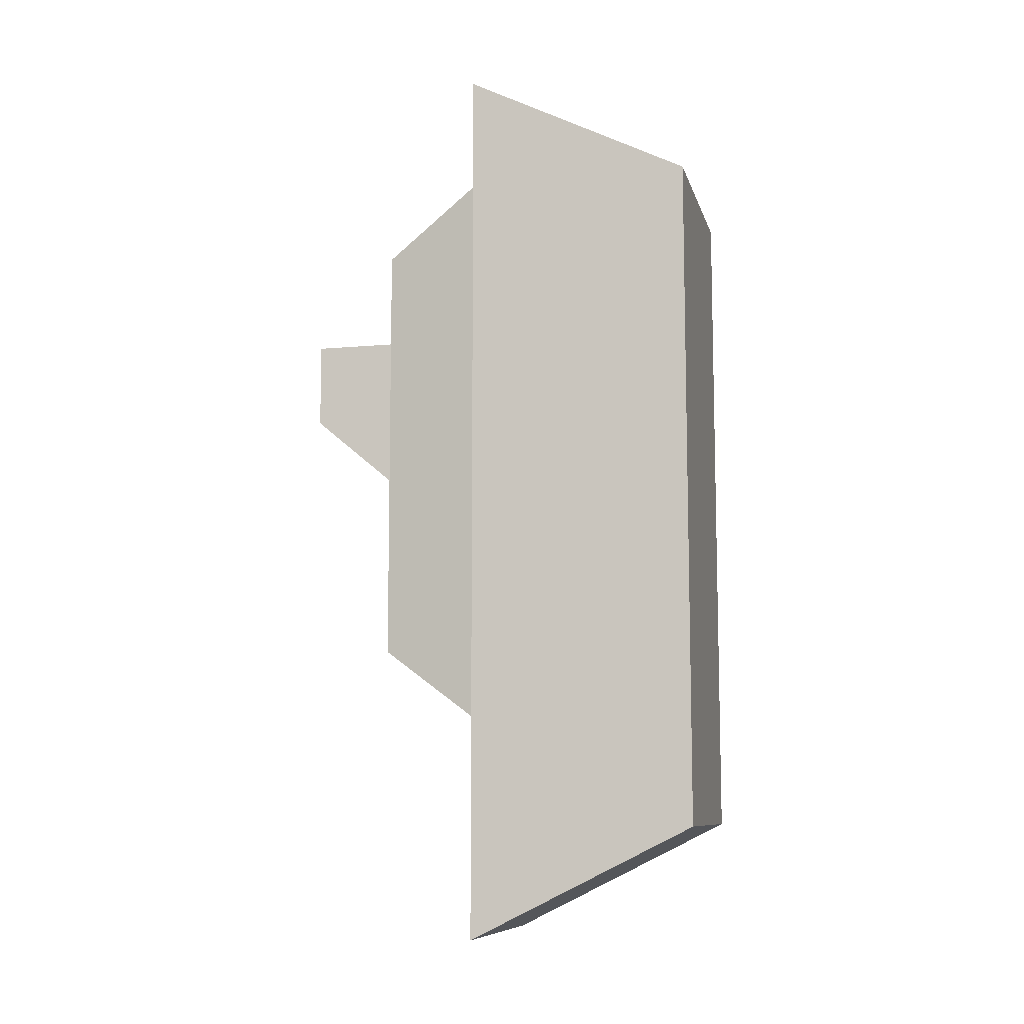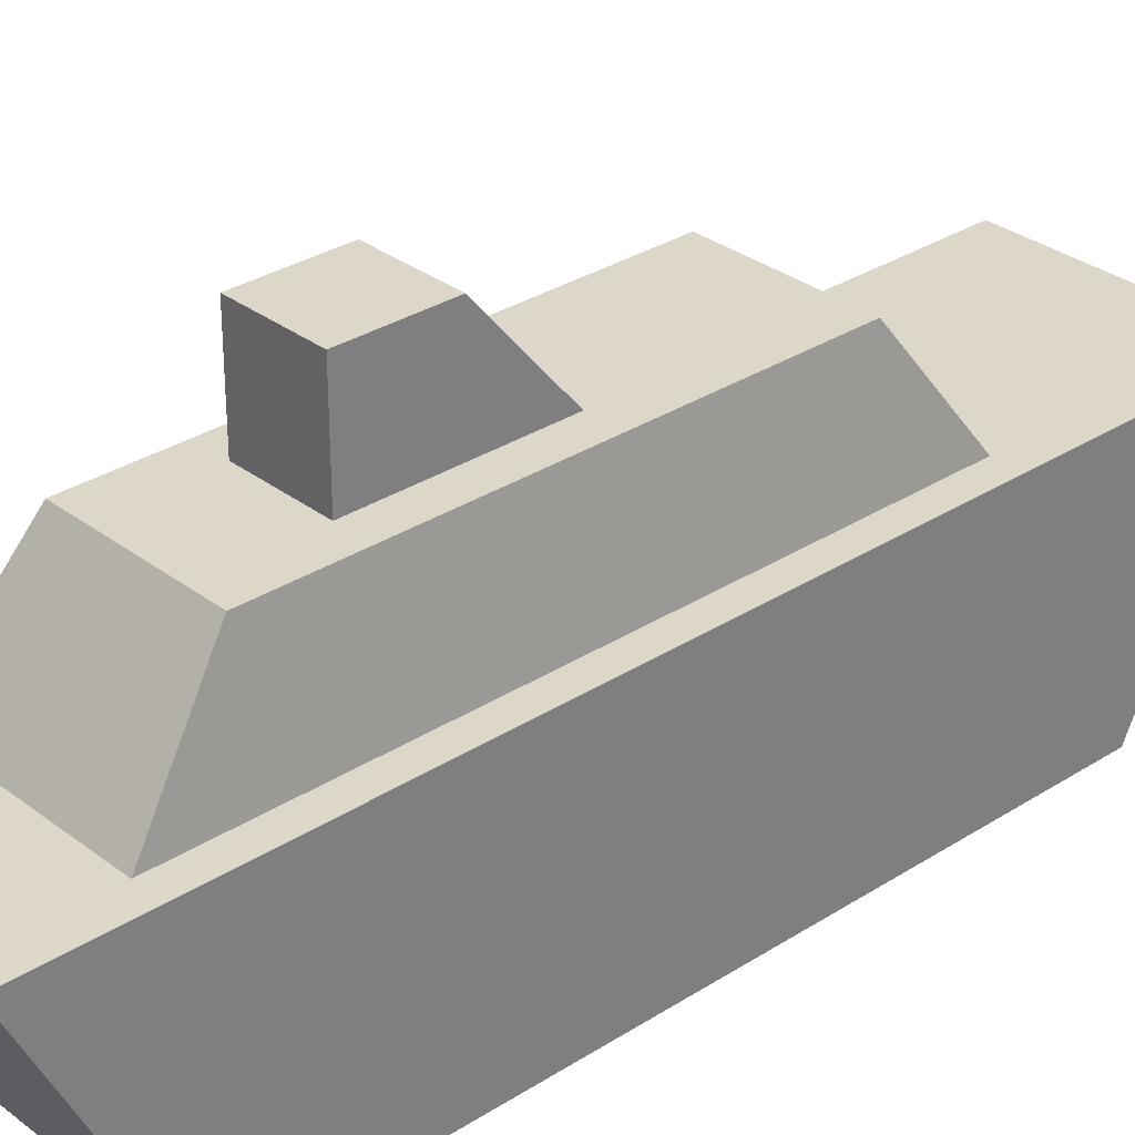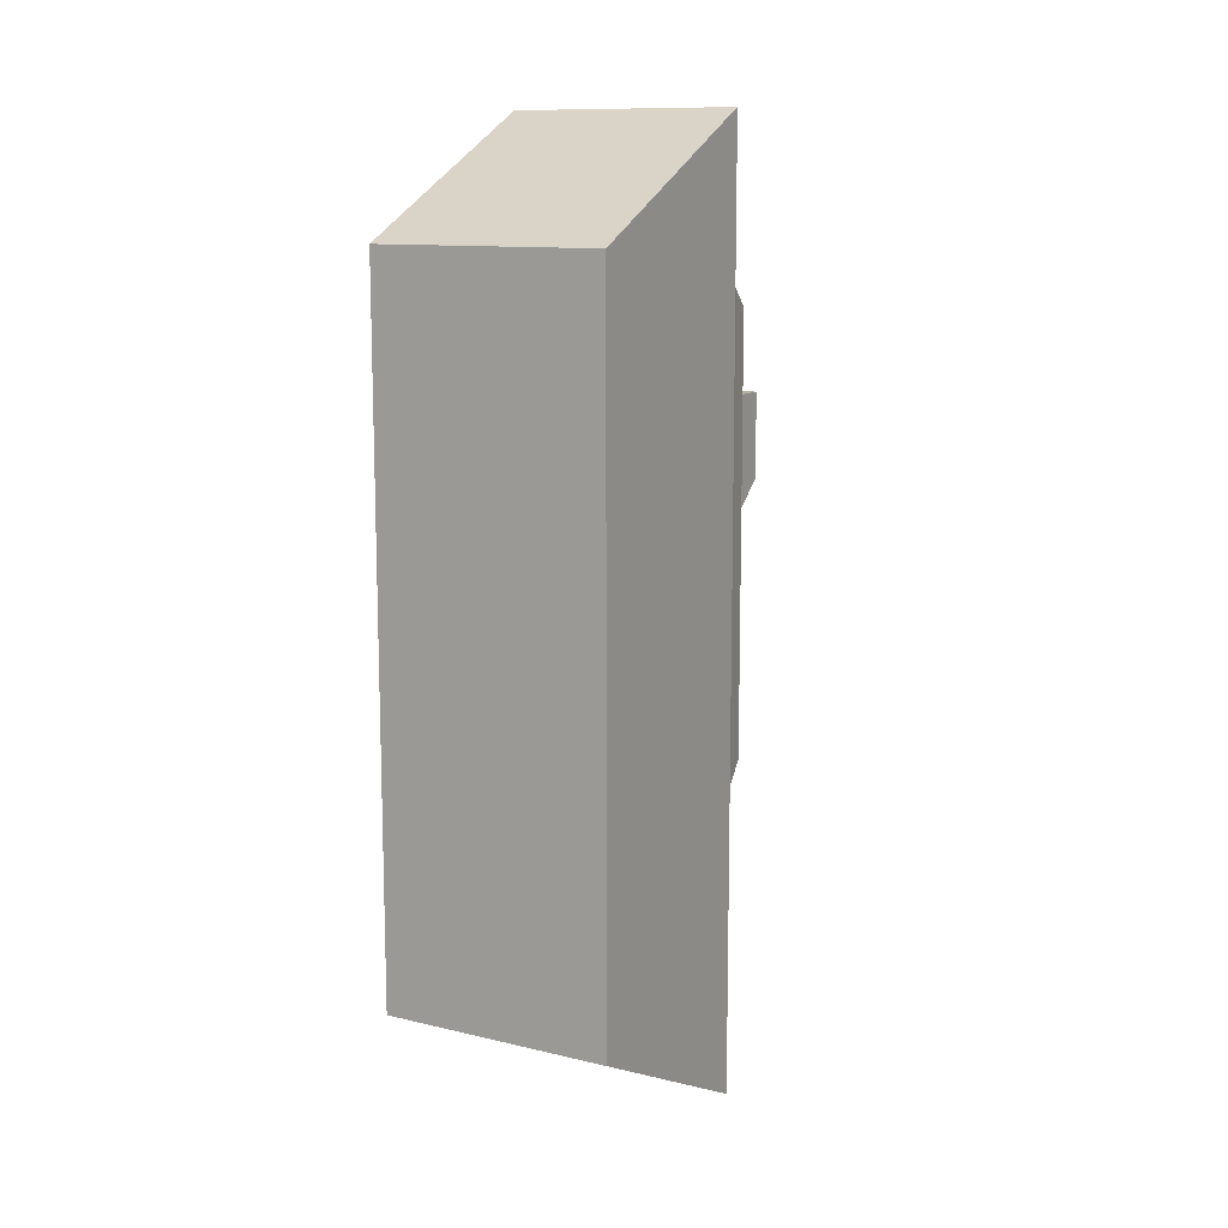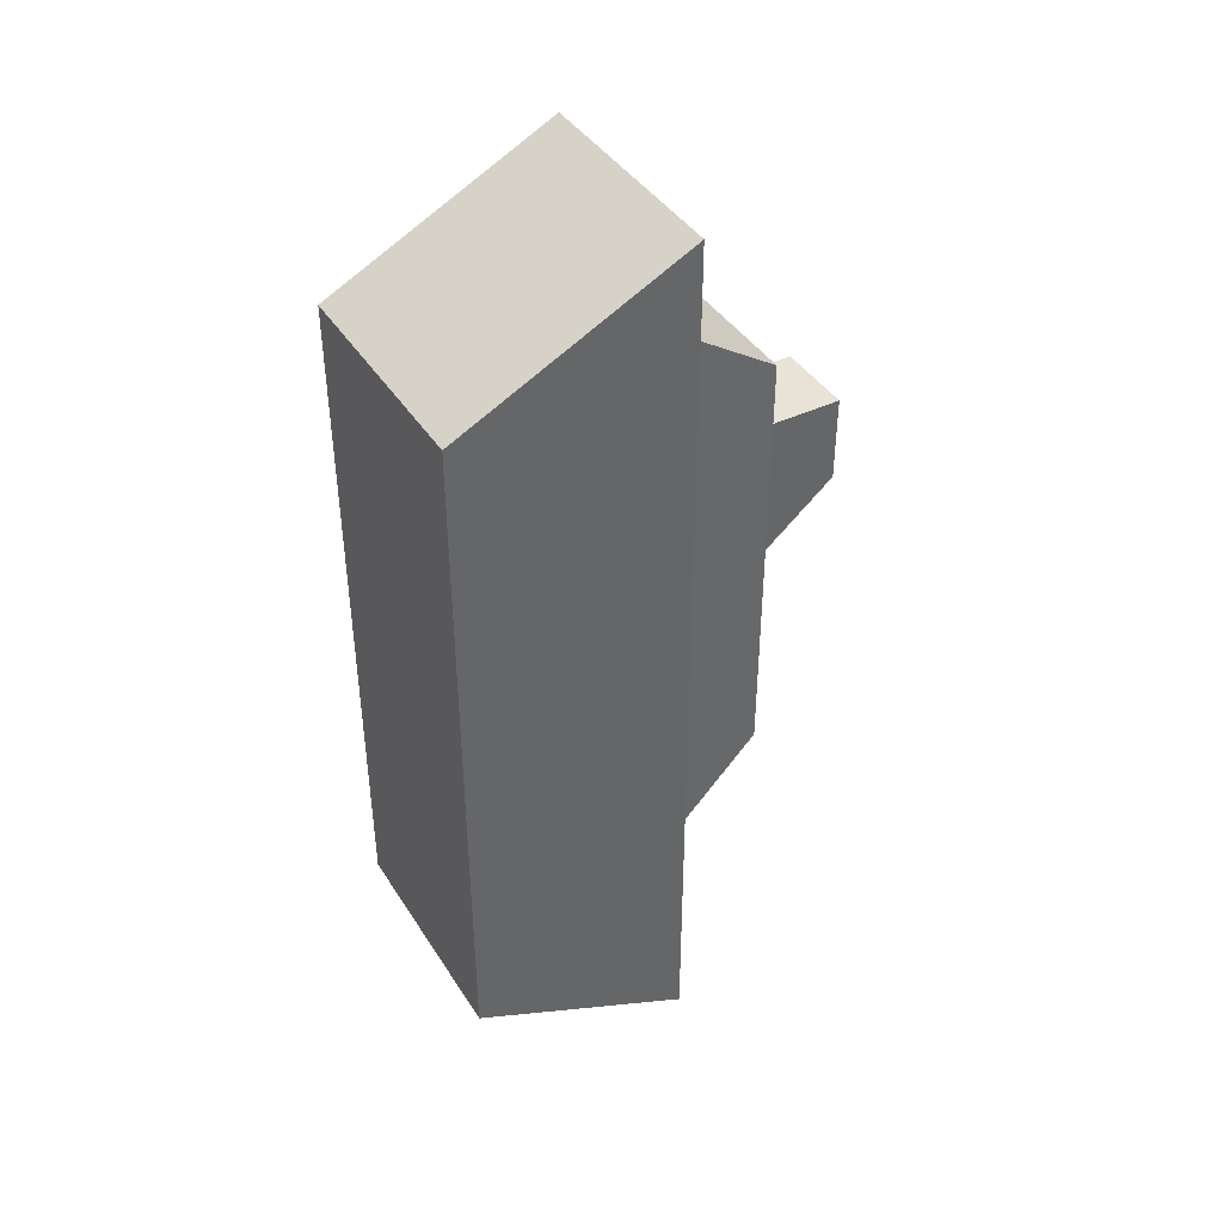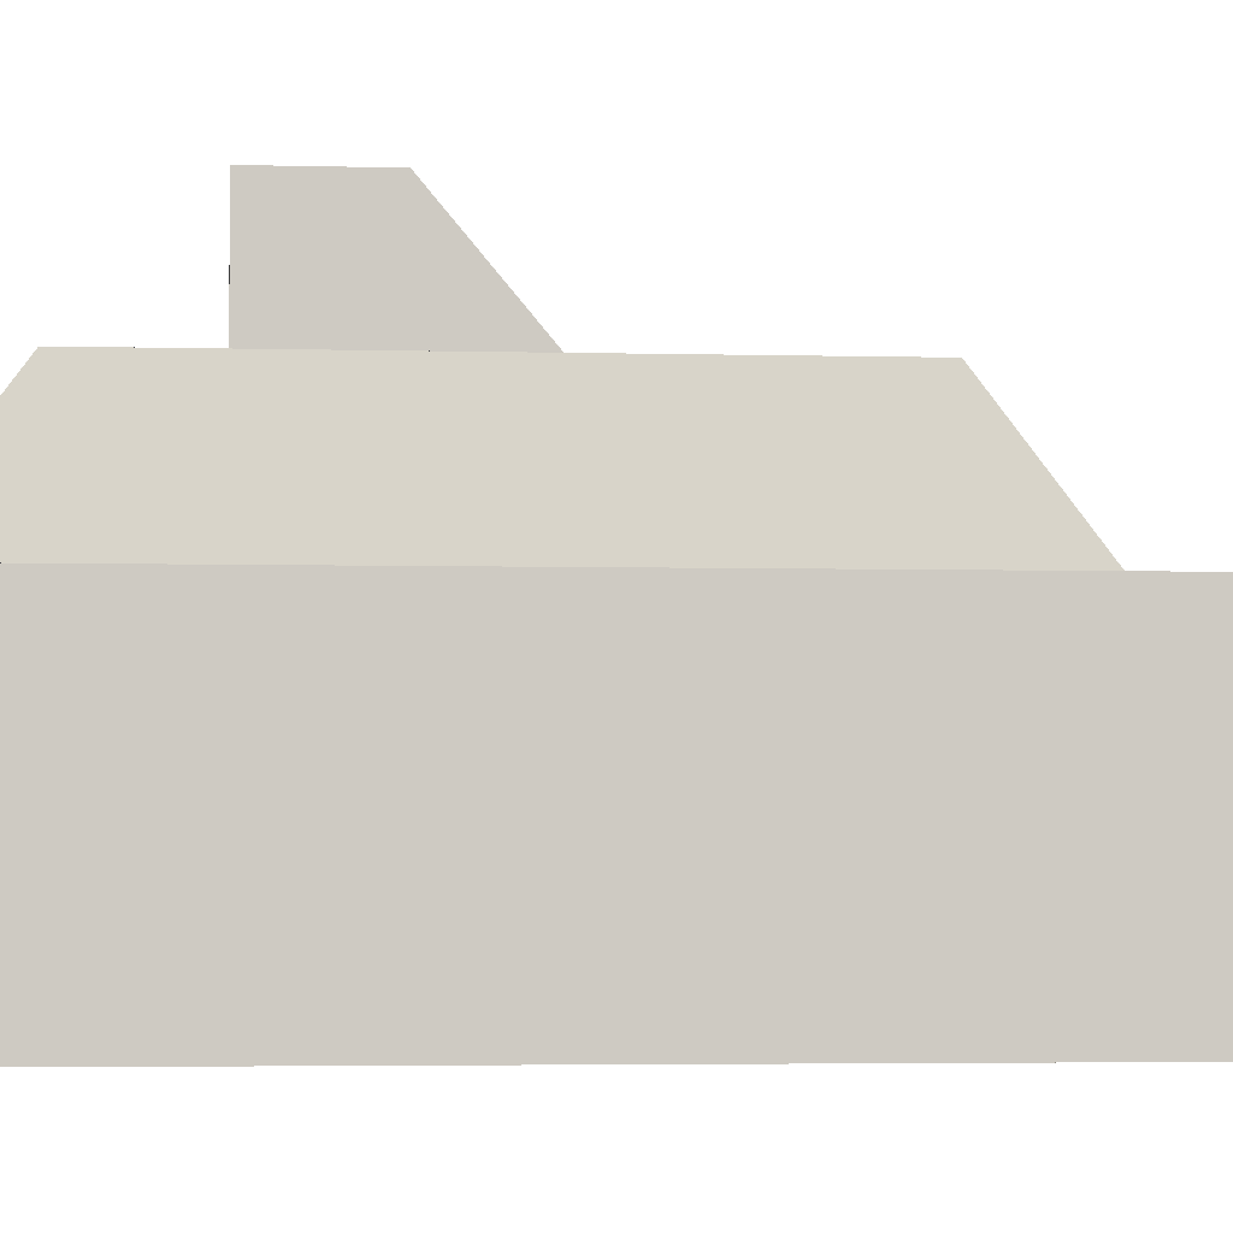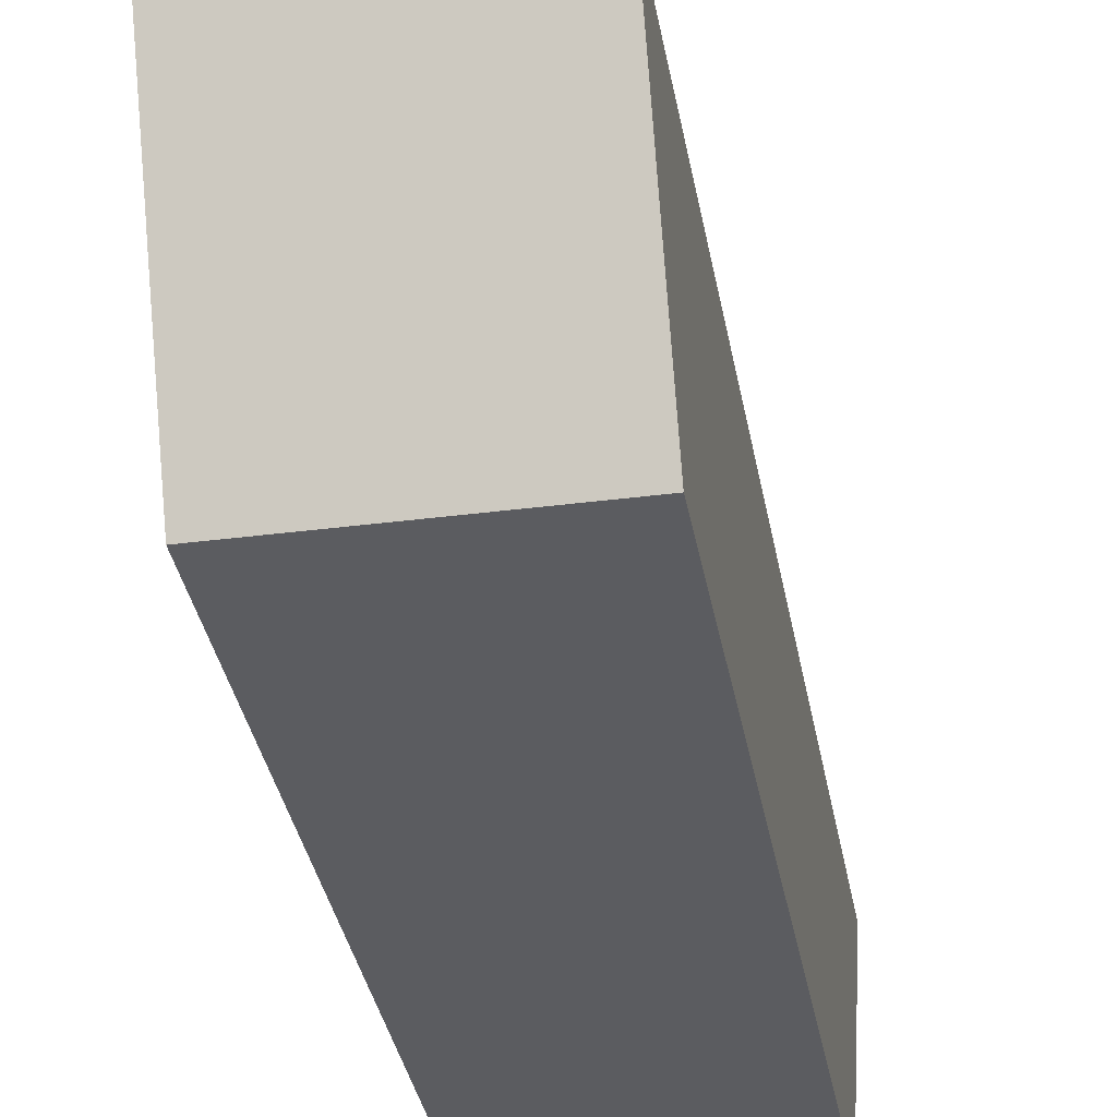
<metadata>
{"format":"obj","ext":"obj","renderer":"f3d","projection":"perspective","resolution":1024,"background":"white","views":[{"elev":-9.2,"azim":-76.3,"up":"+Z"},{"elev":30.9,"azim":47.4,"up":"+Y"},{"elev":11.6,"azim":29.7,"up":"+Z"},{"elev":41.4,"azim":60.1,"up":"+Z"},{"elev":-3.6,"azim":84.5,"up":"+Y"},{"elev":-34.7,"azim":9.9,"up":"+Y"}]}
</metadata>
<code>
o Cube_Cube.001
v -1.372 -1.372 4.116
v -1.372 1.372 5.489
v -1.372 -1.372 -4.116
v -1.372 1.372 -5.489
v 1.372 -1.372 4.116
v 1.372 1.372 5.489
v 1.372 -1.372 -4.116
v 1.372 1.372 -5.489
v -1.063 1.372 4.254
v -1.063 1.372 -2.822
v 1.063 1.372 4.254
v 1.063 1.372 -2.822
v -0.8502 2.634 3.343
v -0.8502 2.634 -1.911
v 0.8502 2.634 3.343
v 0.8502 2.634 -1.911
v -0.4818 2.634 2.278
v -0.4818 2.634 0.3117
v 0.4818 2.634 2.278
v 0.4818 2.634 0.3117
v -0.4818 3.744 2.278
v -0.4818 3.744 1.241
v 0.4818 3.744 2.278
v 0.4818 3.744 1.241
f 2 3 1
f 4 7 3
f 8 5 7
f 6 1 5
f 7 1 3
f 2 10 4
f 11 13 9
f 6 9 2
f 4 12 8
f 6 12 11
f 14 20 16
f 10 16 12
f 12 15 11
f 9 14 10
f 19 24 23
f 15 20 19
f 13 18 14
f 15 17 13
f 22 23 24
f 17 22 18
f 19 21 17
f 18 24 20
f 2 4 3
f 4 8 7
f 8 6 5
f 6 2 1
f 7 5 1
f 2 9 10
f 11 15 13
f 6 11 9
f 4 10 12
f 6 8 12
f 14 18 20
f 10 14 16
f 12 16 15
f 9 13 14
f 19 20 24
f 15 16 20
f 13 17 18
f 15 19 17
f 22 21 23
f 17 21 22
f 19 23 21
f 18 22 24

</code>
